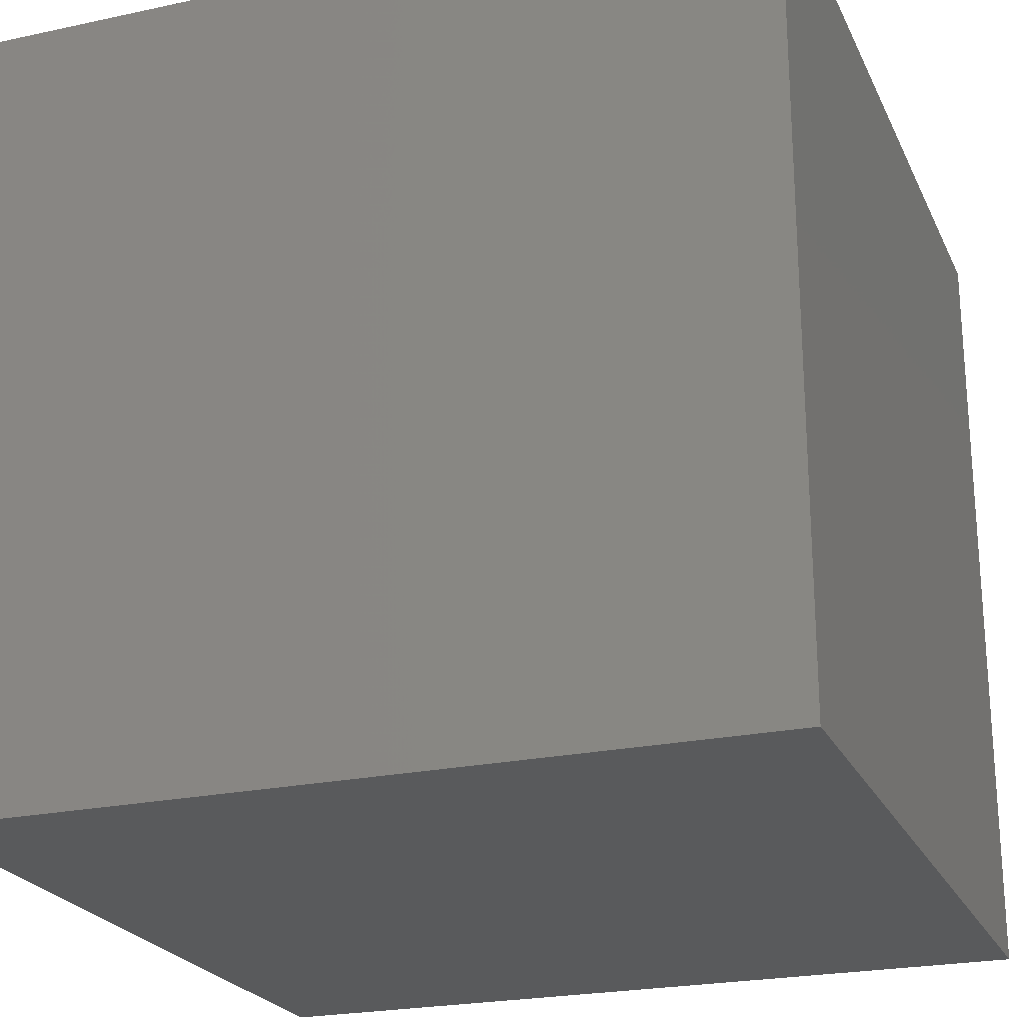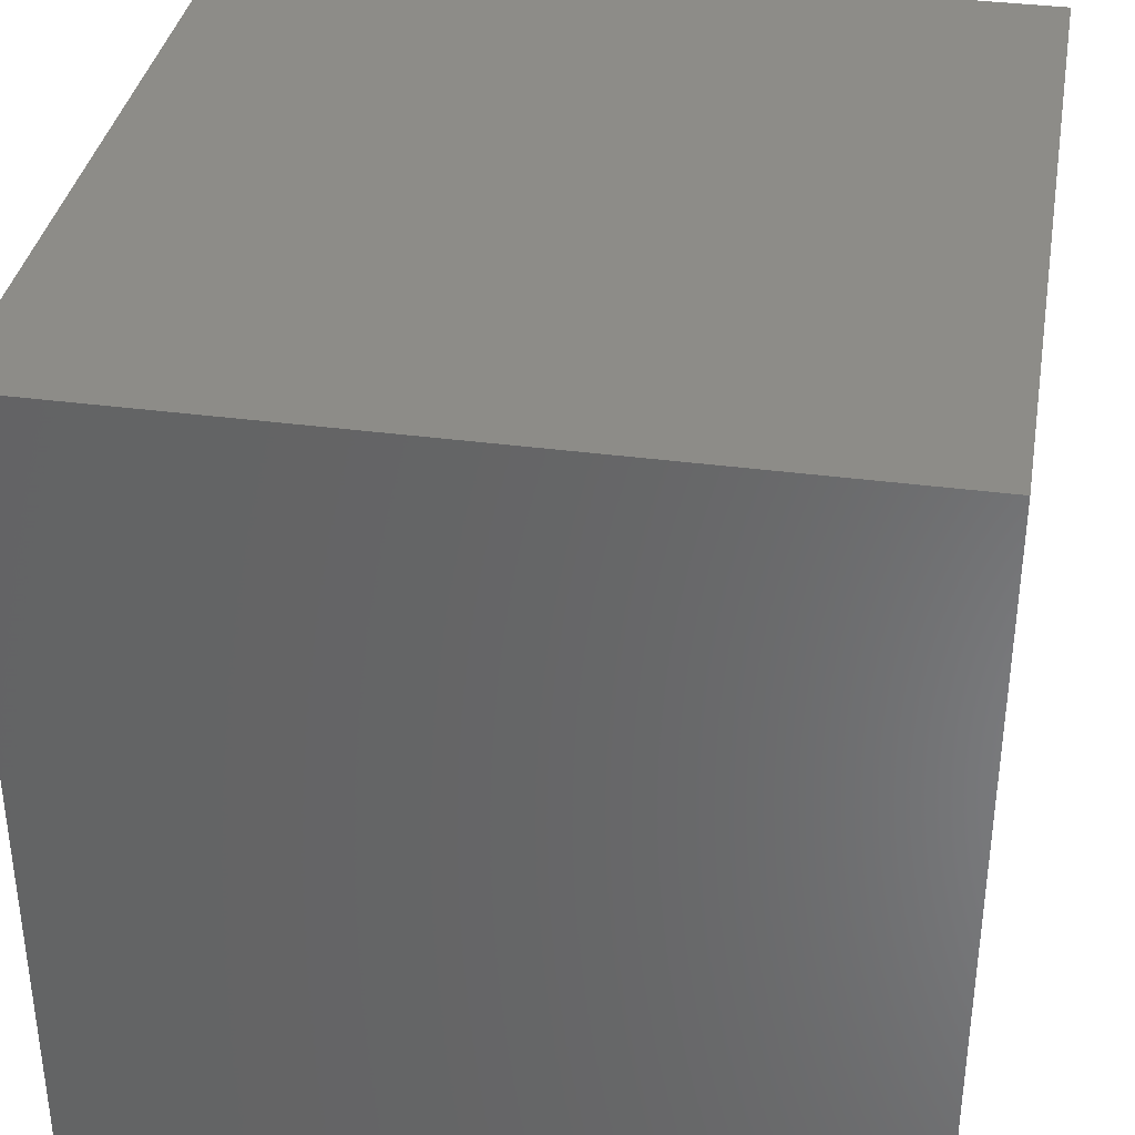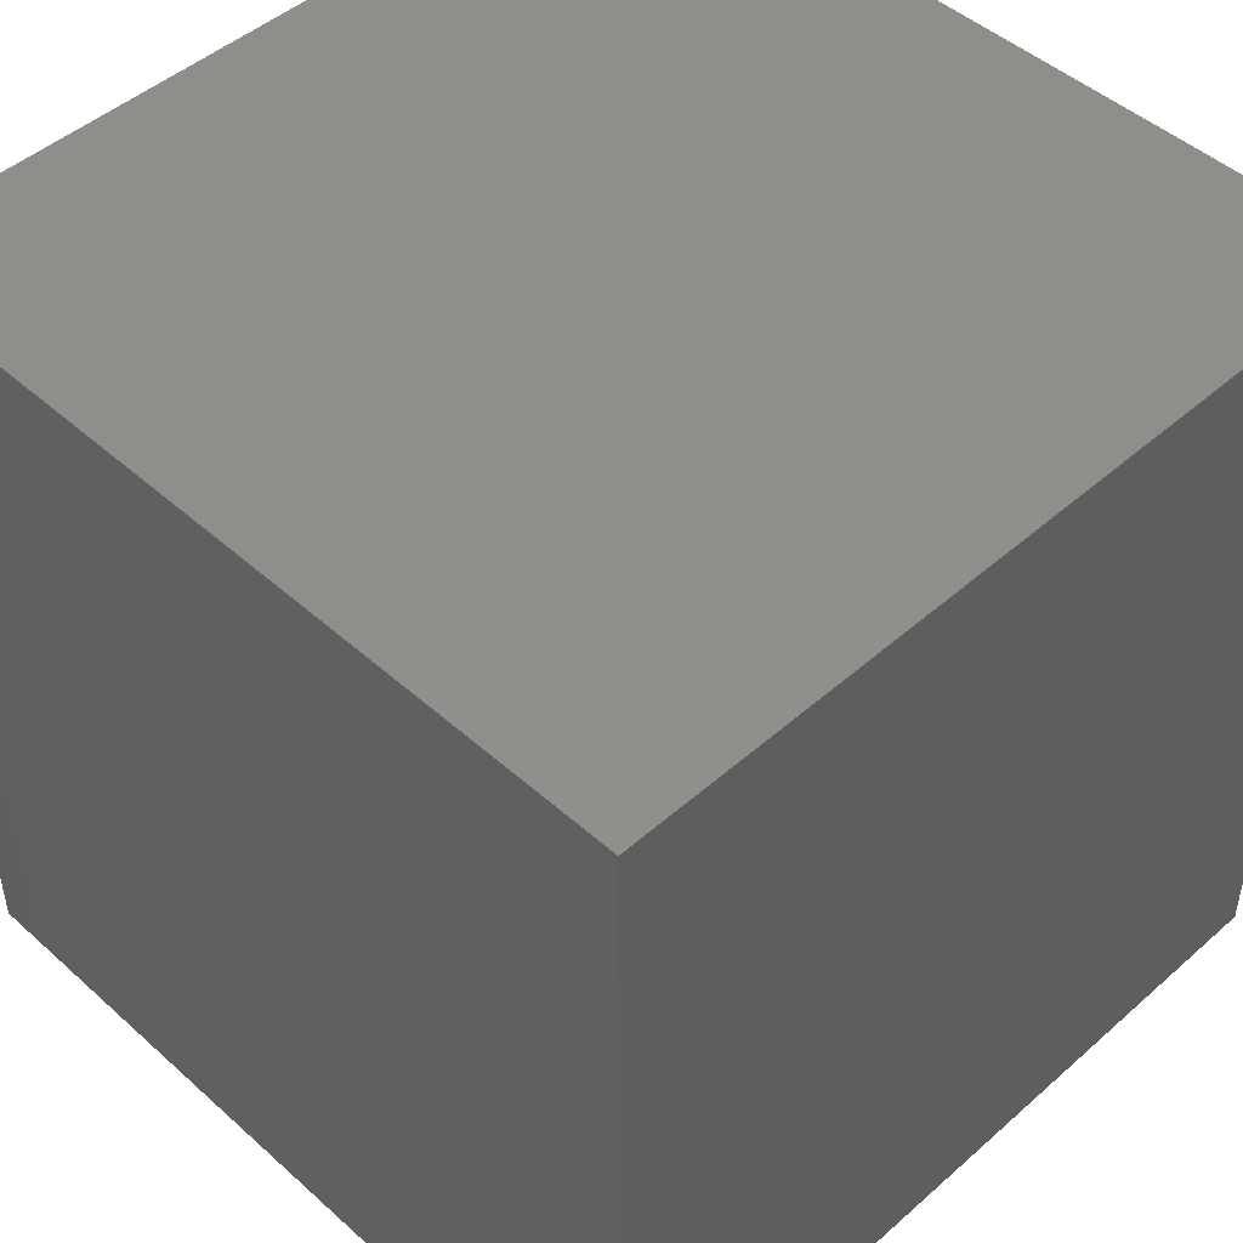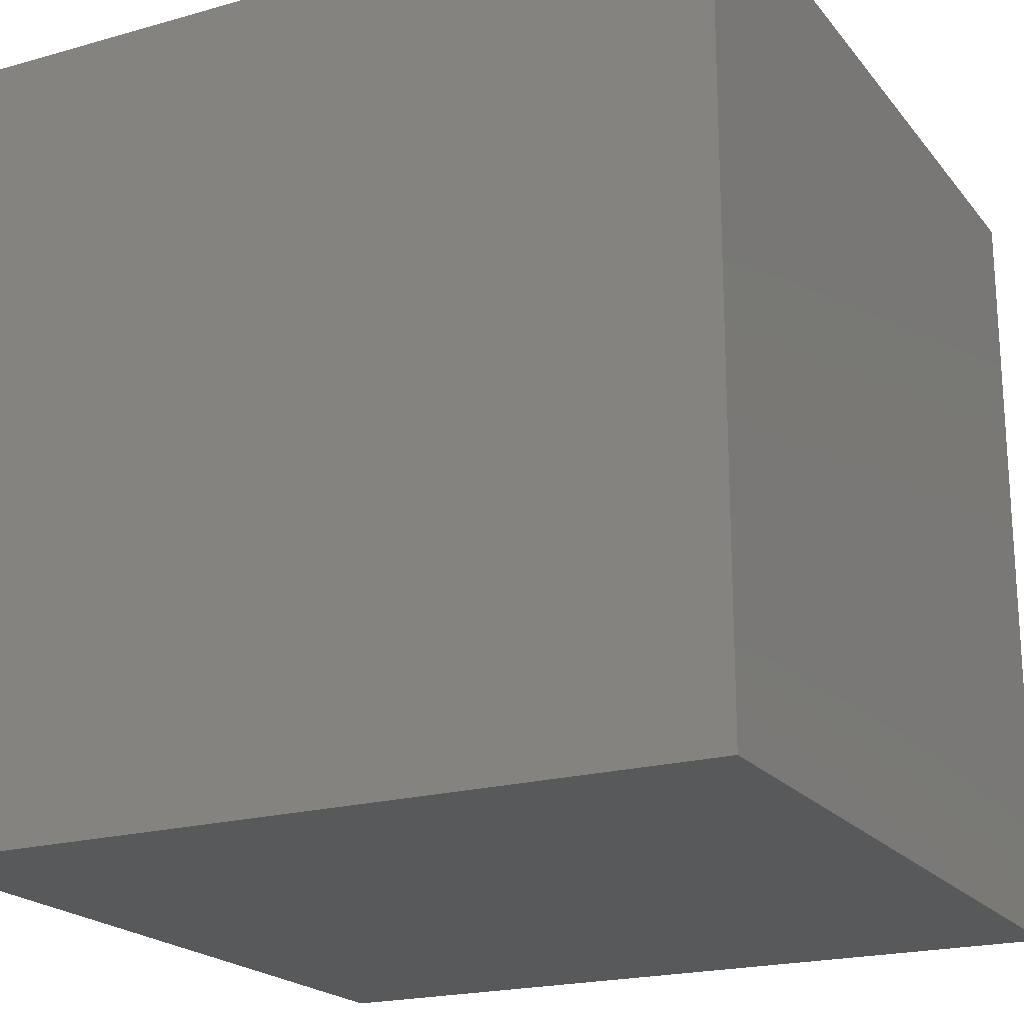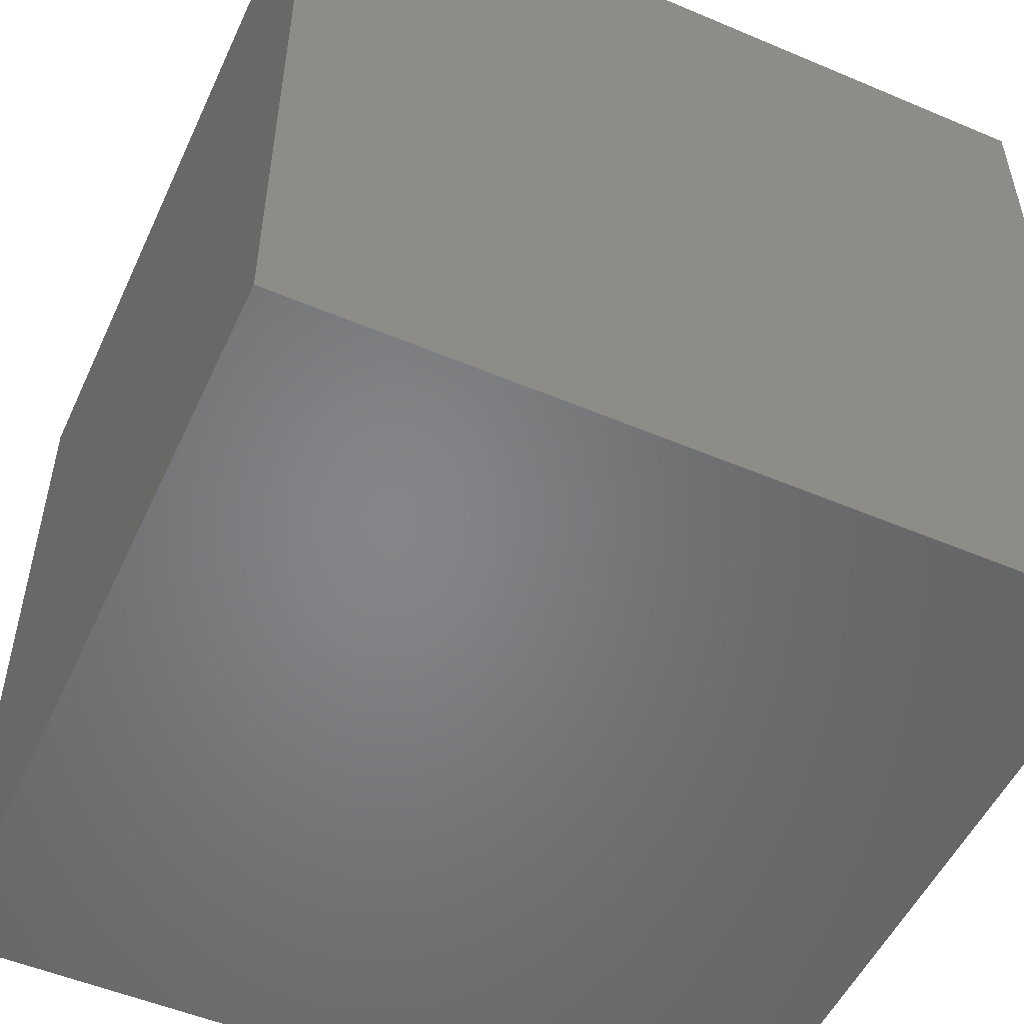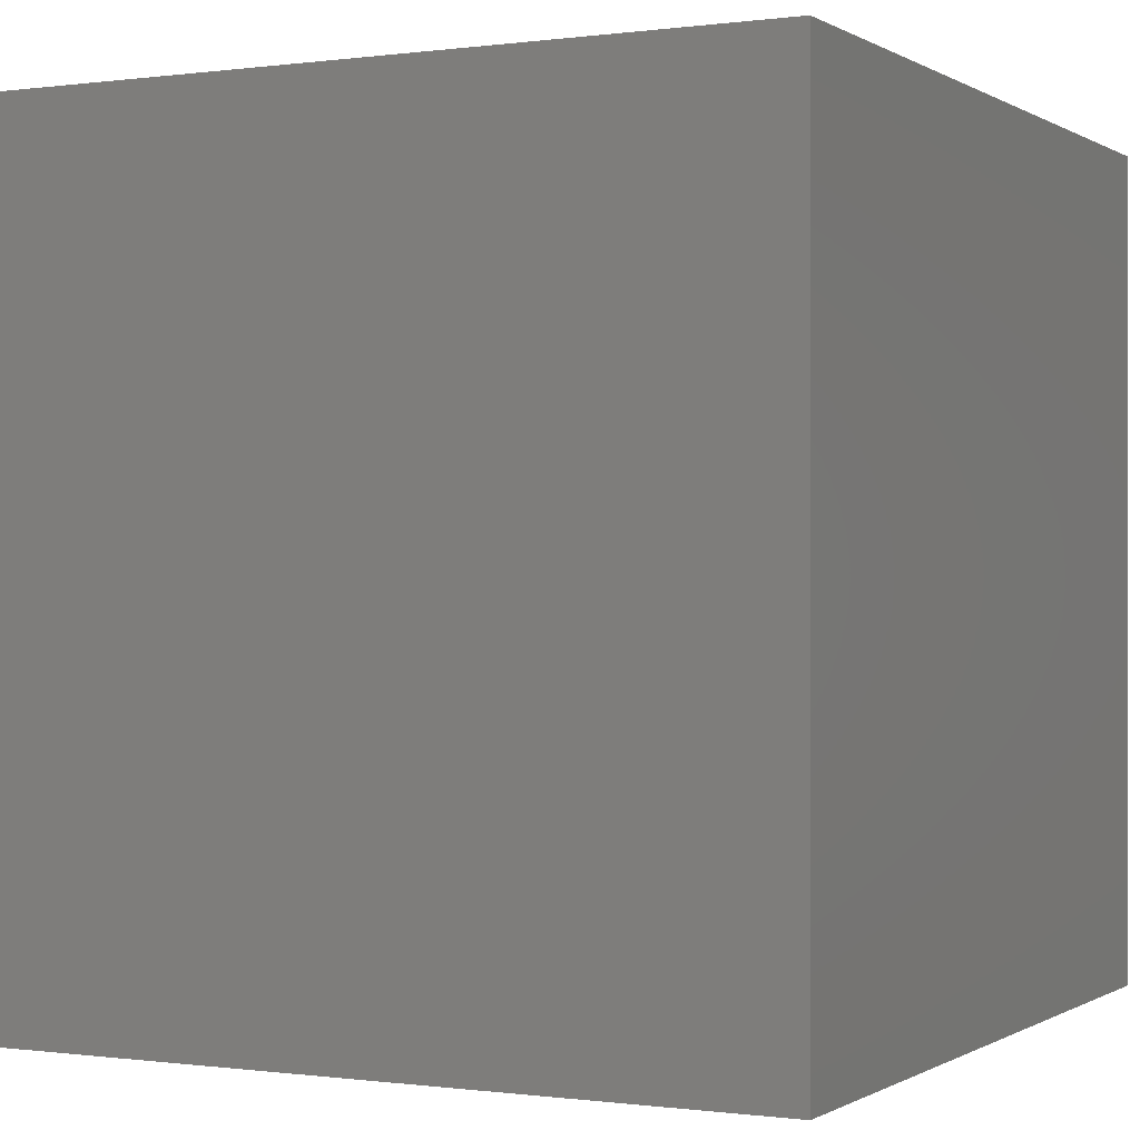
<metadata>
{"format":"stl","ext":"stl","renderer":"f3d","projection":"perspective","resolution":1024,"background":"white","views":[{"elev":-23.2,"azim":110.1,"up":"+Y"},{"elev":36.1,"azim":-170.1,"up":"+Z"},{"elev":47.4,"azim":45.2,"up":"+Y"},{"elev":-20.5,"azim":-62.8,"up":"+Y"},{"elev":-52.3,"azim":65.5,"up":"+Y"},{"elev":-0.2,"azim":117.1,"up":"+Y"}]}
</metadata>
<code>
# stl→obj: 8 verts, 12 faces
v -5 -5 -5
v -5 5 -5
v 5 5 -5
v 5 -5 -5
v -5 -5 5
v -5 5 5
v 5 5 5
v 5 -5 5
f 1 2 3
f 1 3 4
f 5 6 7
f 5 7 8
f 1 5 6
f 1 6 2
f 4 8 7
f 4 7 3
f 1 5 8
f 1 8 4
f 2 6 7
f 2 7 3

</code>
